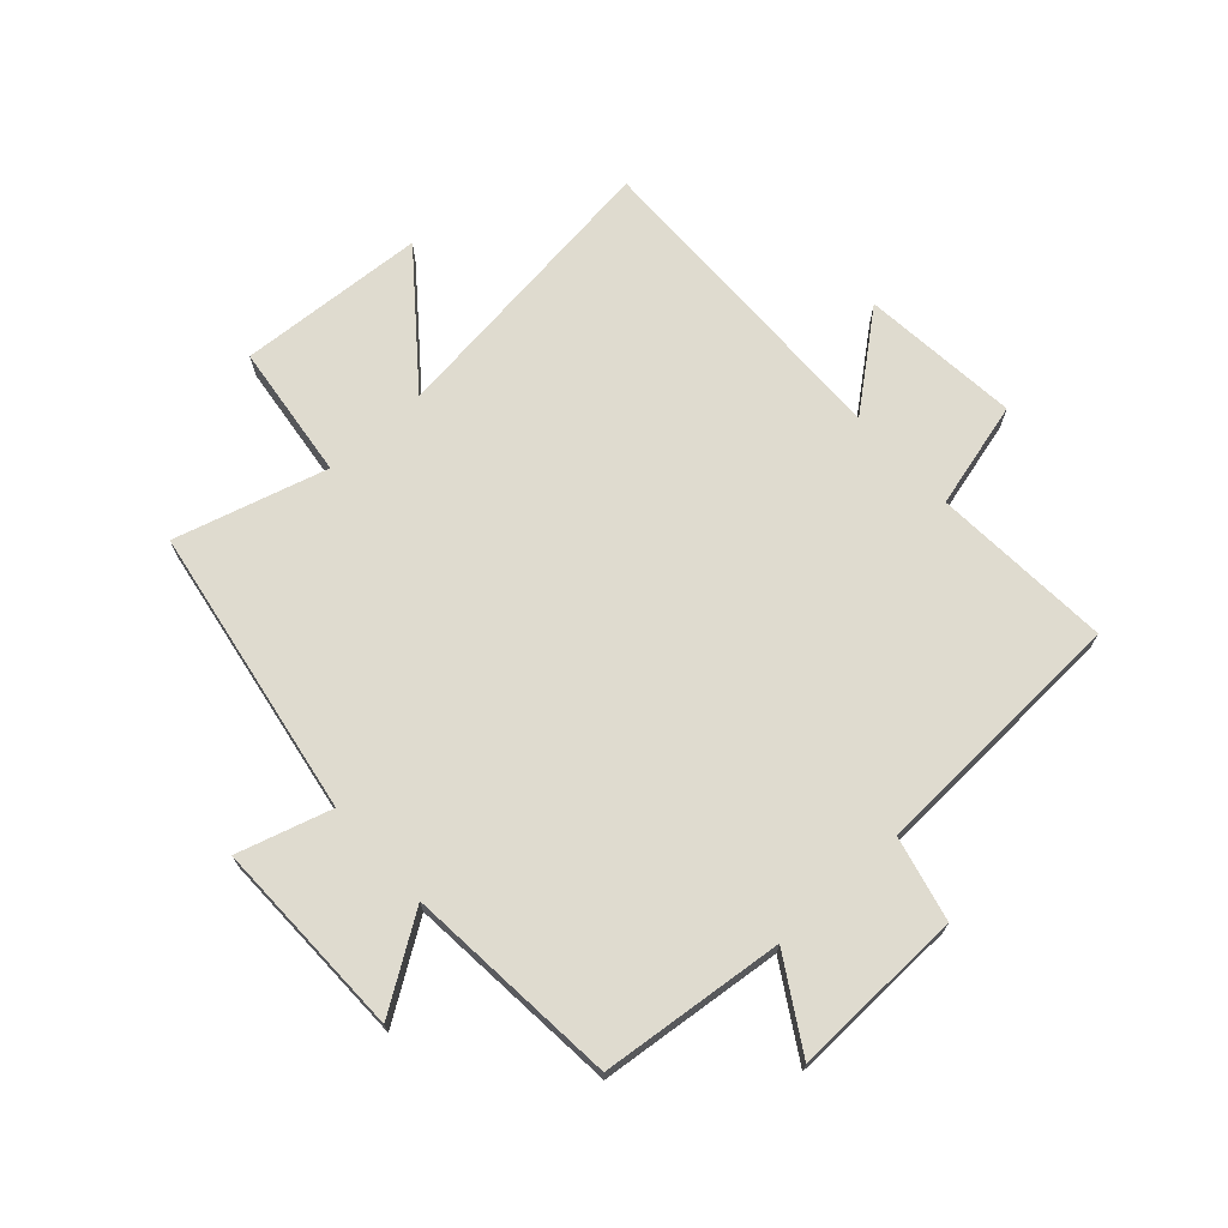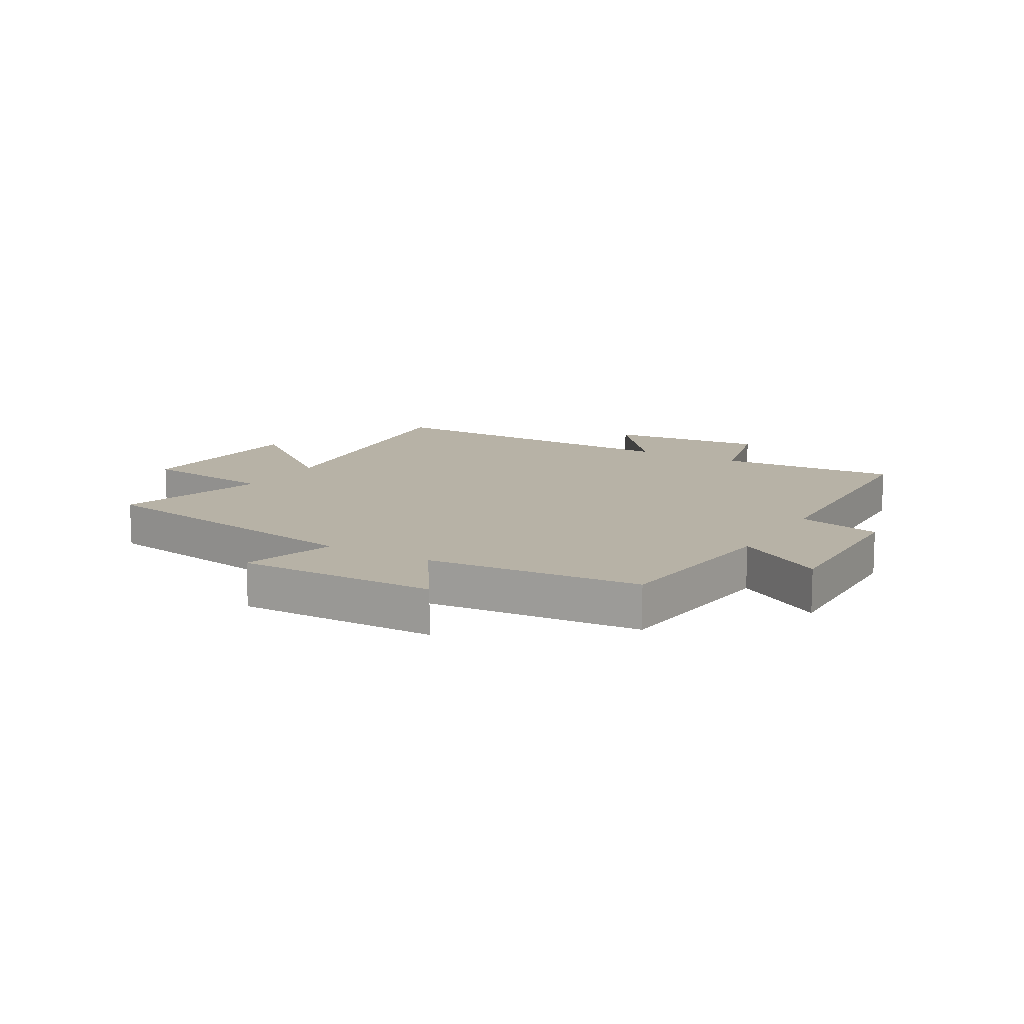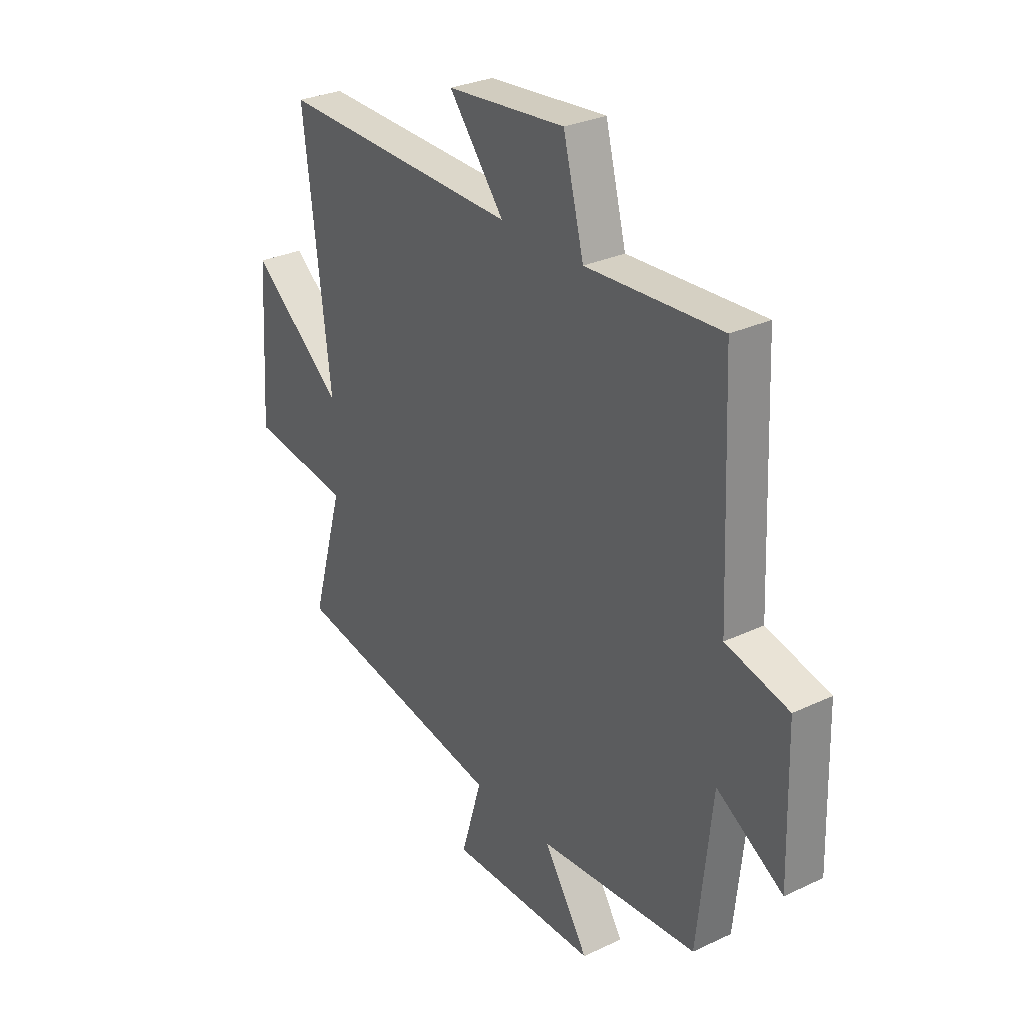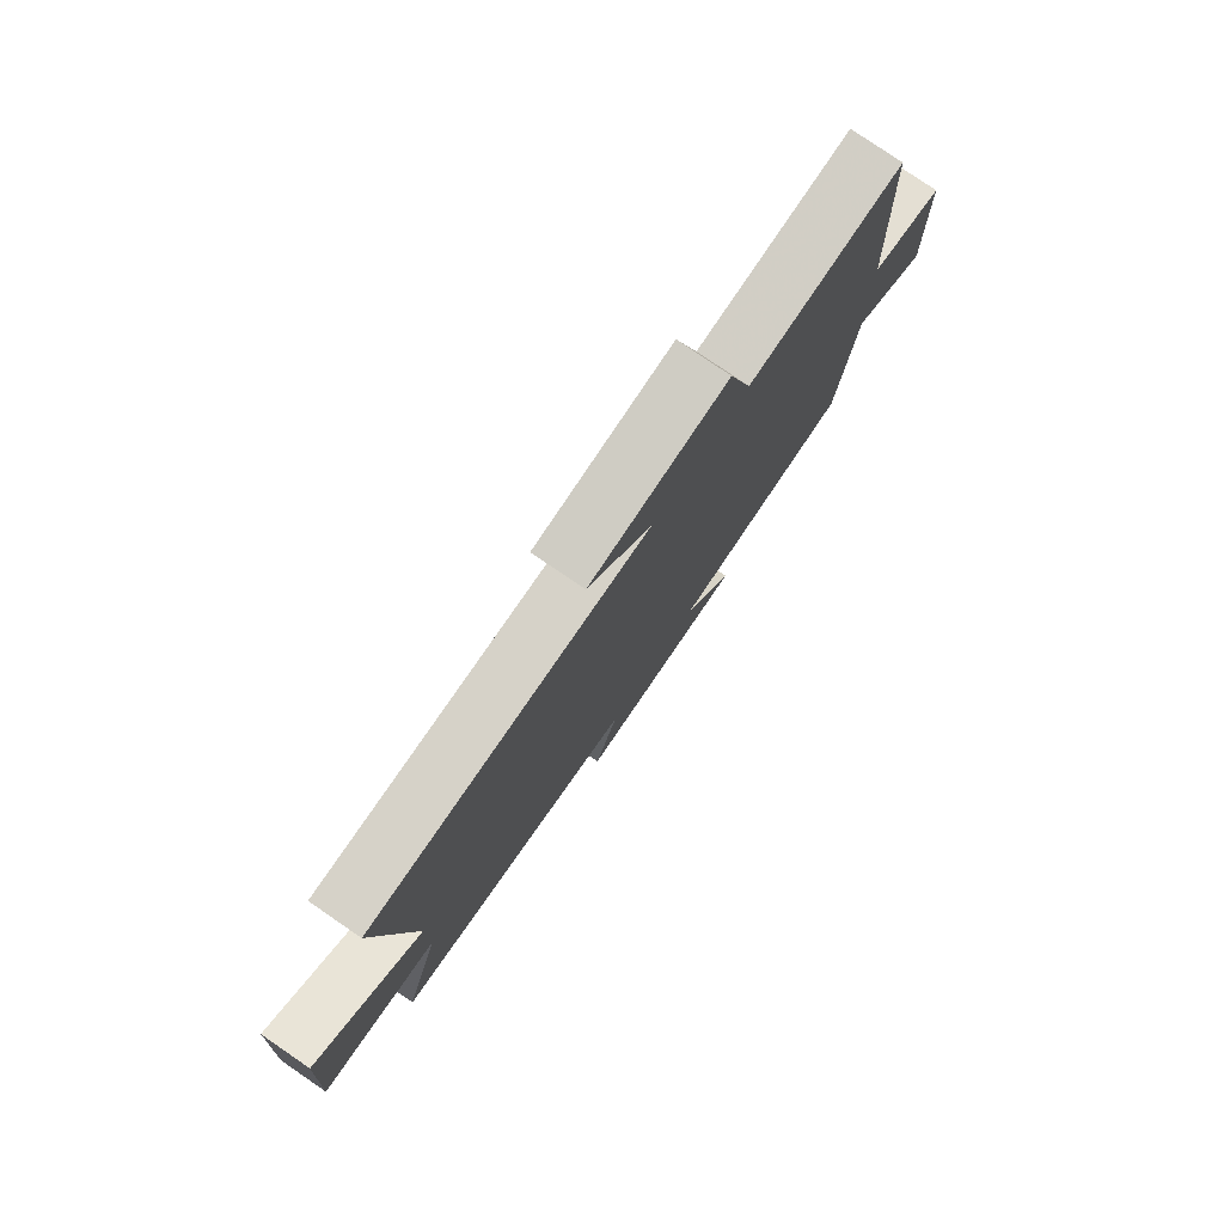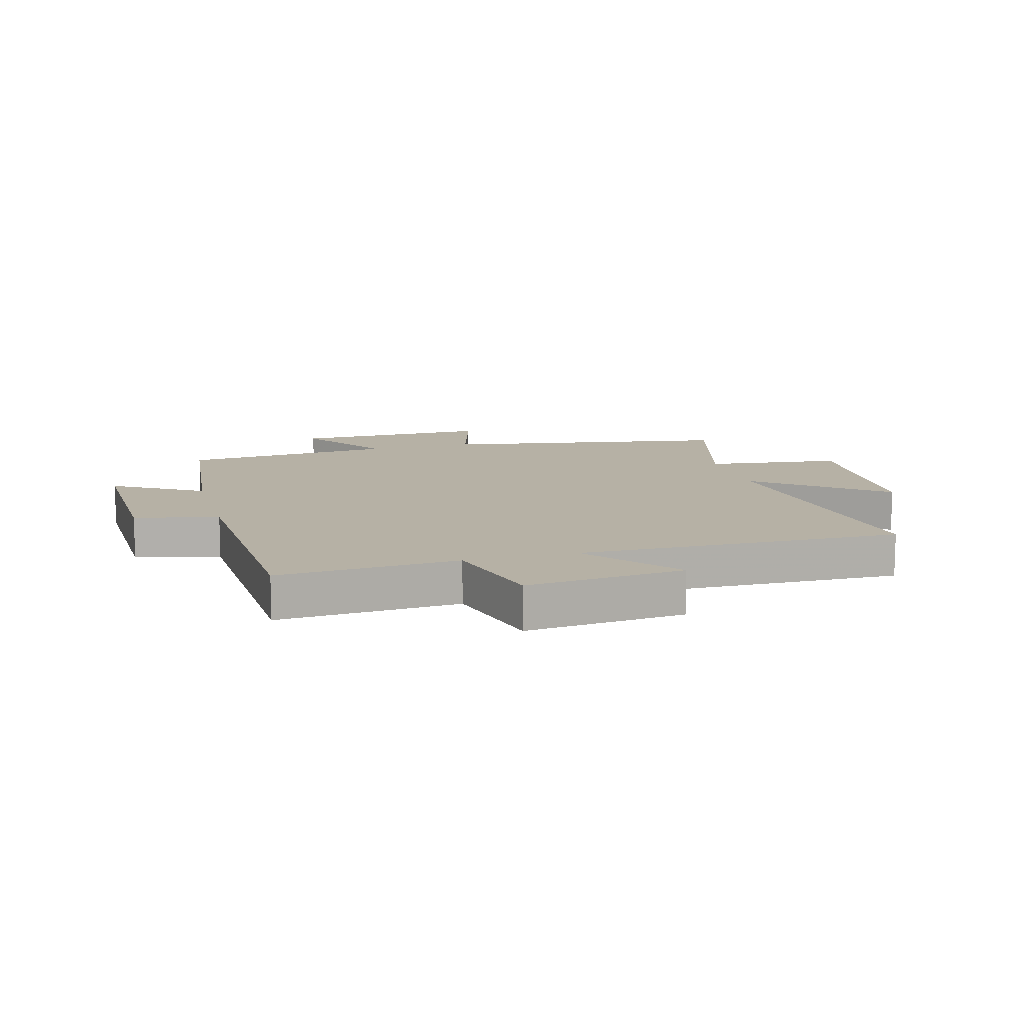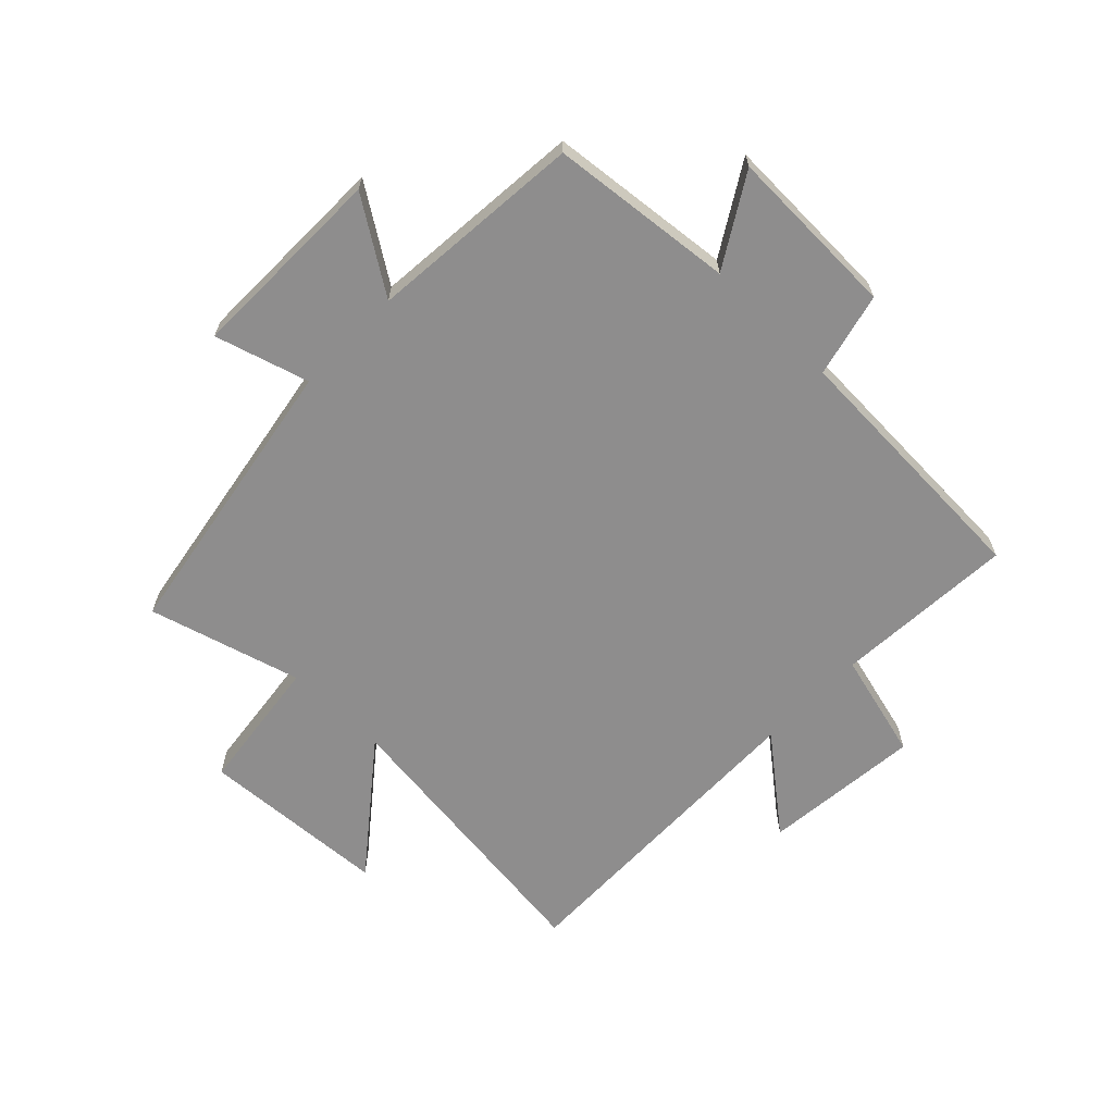
<metadata>
{"format":"obj","ext":"obj","renderer":"f3d","projection":"perspective","resolution":1024,"background":"white","views":[{"elev":70.3,"azim":-132.3,"up":"+Y"},{"elev":12.3,"azim":-149.7,"up":"+Y"},{"elev":29.5,"azim":-124.8,"up":"+Z"},{"elev":79.0,"azim":124.4,"up":"+Z"},{"elev":12.0,"azim":-15.5,"up":"+Y"},{"elev":-64.7,"azim":-134.2,"up":"+Y"}]}
</metadata>
<code>
v 0.56 0.07 0.511
v 0.5 0.07 0.021
v 0.71 0.07 0.188
v 0.73 0.07 -0.13
v 0.5 0.07 -0.159
v 0.573 0.07 -0.416
v 0.082 0.07 -0.5
v 0.129 0.07 -0.658
v -0.207 0.07 -0.654
v -0.106 0.07 -0.5
v -0.467 0.07 -0.469
v -0.5 0.07 -0.159
v -0.65 0.07 -0.25
v -0.642 0.07 0.042
v -0.5 0.07 0.077
v -0.481 0.07 0.519
v -0.176 0.07 0.5
v -0.129 0.07 0.681
v 0.139 0.07 0.655
v 0.014 0.07 0.5
v 0.56 0 0.511
v 0.5 0 0.021
v 0.71 0 0.188
v 0.73 0 -0.13
v 0.5 0 -0.159
v 0.573 0 -0.416
v 0.082 0 -0.5
v 0.129 0 -0.658
v -0.207 0 -0.654
v -0.106 0 -0.5
v -0.467 0 -0.469
v -0.5 0 -0.159
v -0.65 0 -0.25
v -0.642 0 0.042
v -0.5 0 0.077
v -0.481 0 0.519
v -0.176 0 0.5
v -0.129 0 0.681
v 0.139 0 0.655
v 0.014 0 0.5
f 17 18 19 20
f 15 16 17
f 15 17 20
f 12 13 14 15
f 10 11 12 15
f 10 15 20 1
f 7 8 9 10
f 5 6 7 10
f 2 3 4 5
f 2 5 10
f 1 2 10
f 40 39 38 37
f 37 36 35
f 40 37 35
f 35 34 33 32
f 35 32 31 30
f 21 40 35 30
f 30 29 28 27
f 30 27 26 25
f 25 24 23 22
f 30 25 22
f 30 22 21
f 1 21 22 2
f 2 22 23 3
f 3 23 24 4
f 4 24 25 5
f 5 25 26 6
f 6 26 27 7
f 7 27 28 8
f 8 28 29 9
f 9 29 30 10
f 10 30 31 11
f 11 31 32 12
f 12 32 33 13
f 13 33 34 14
f 14 34 35 15
f 15 35 36 16
f 16 36 37 17
f 17 37 38 18
f 18 38 39 19
f 19 39 40 20
f 20 40 21 1

</code>
